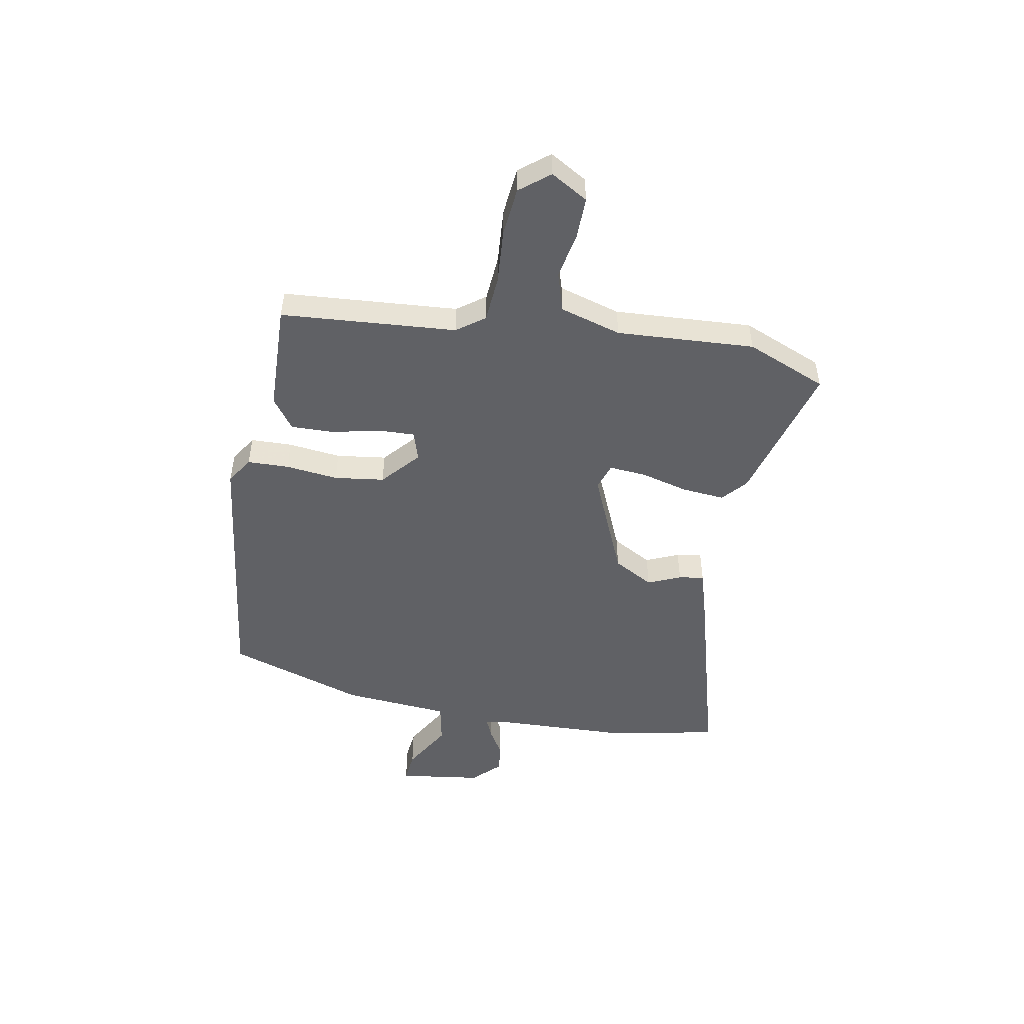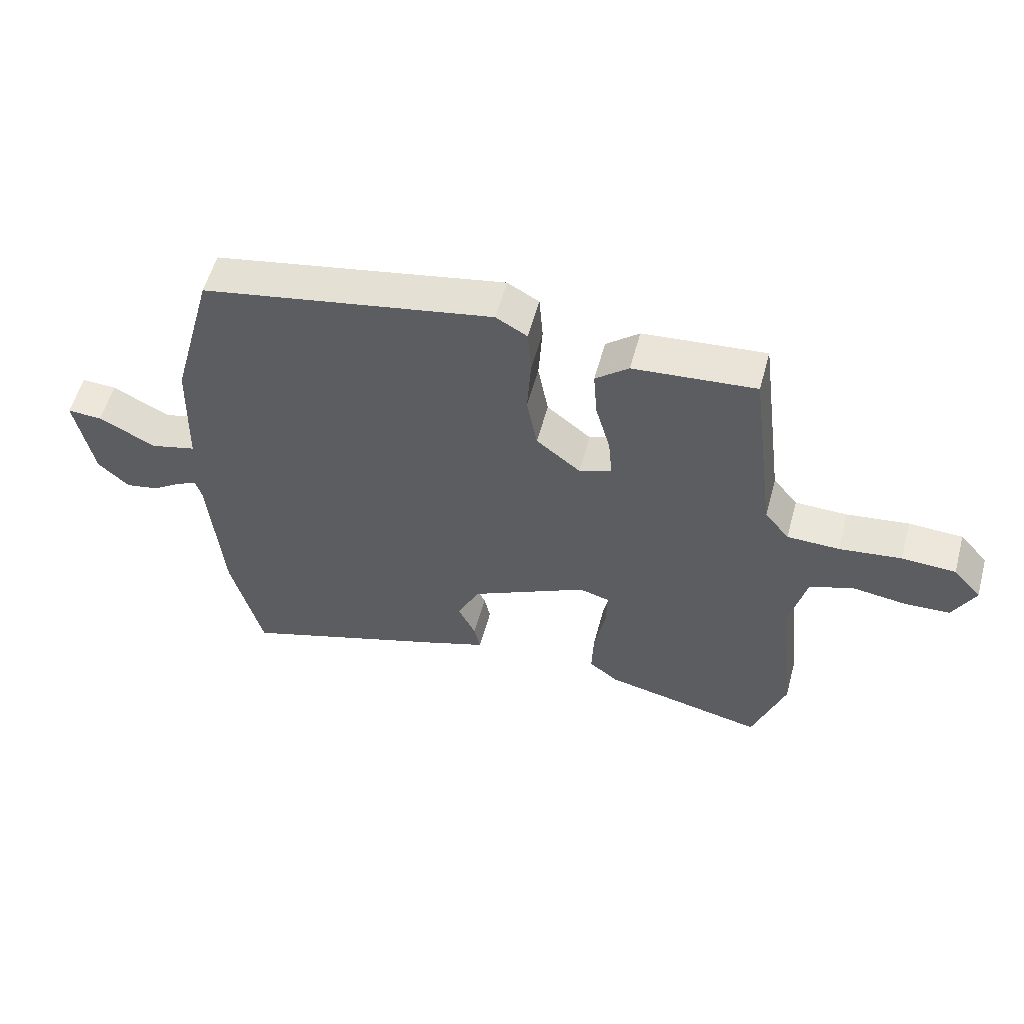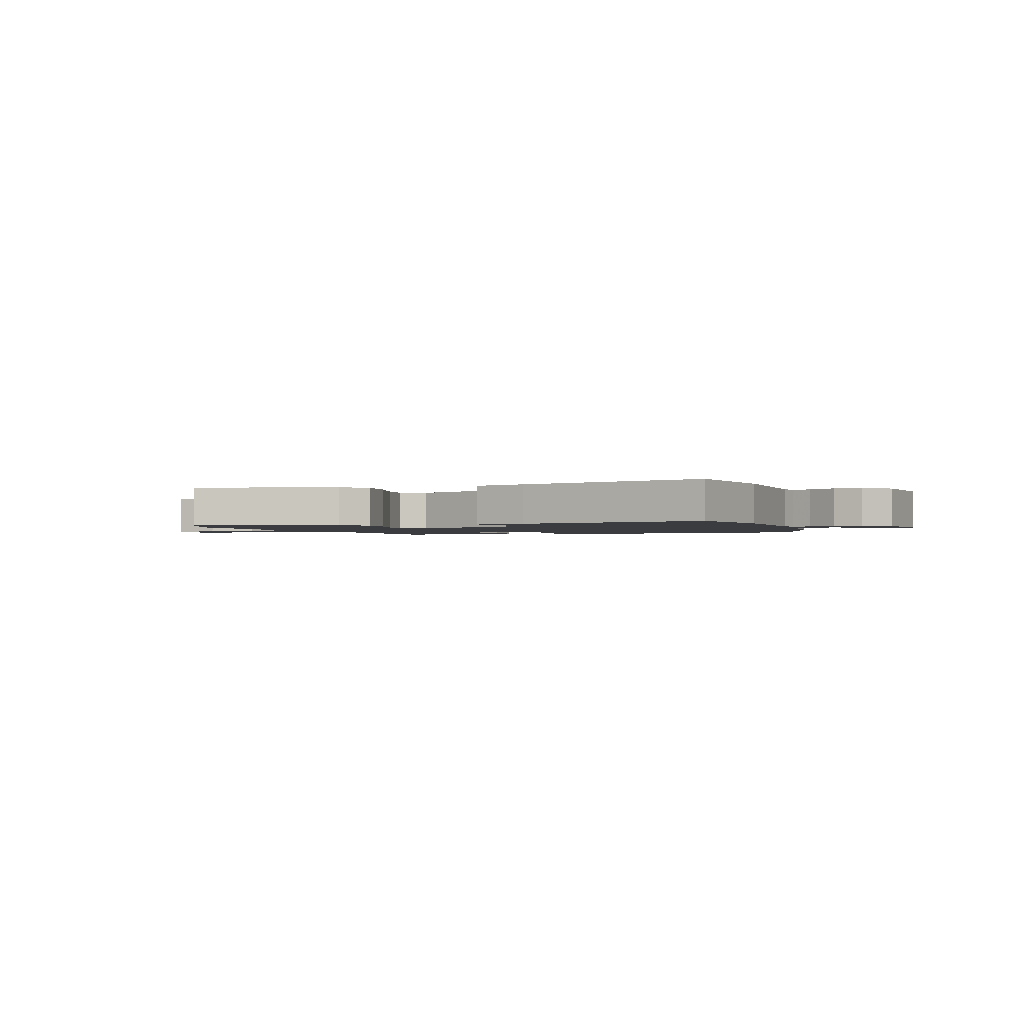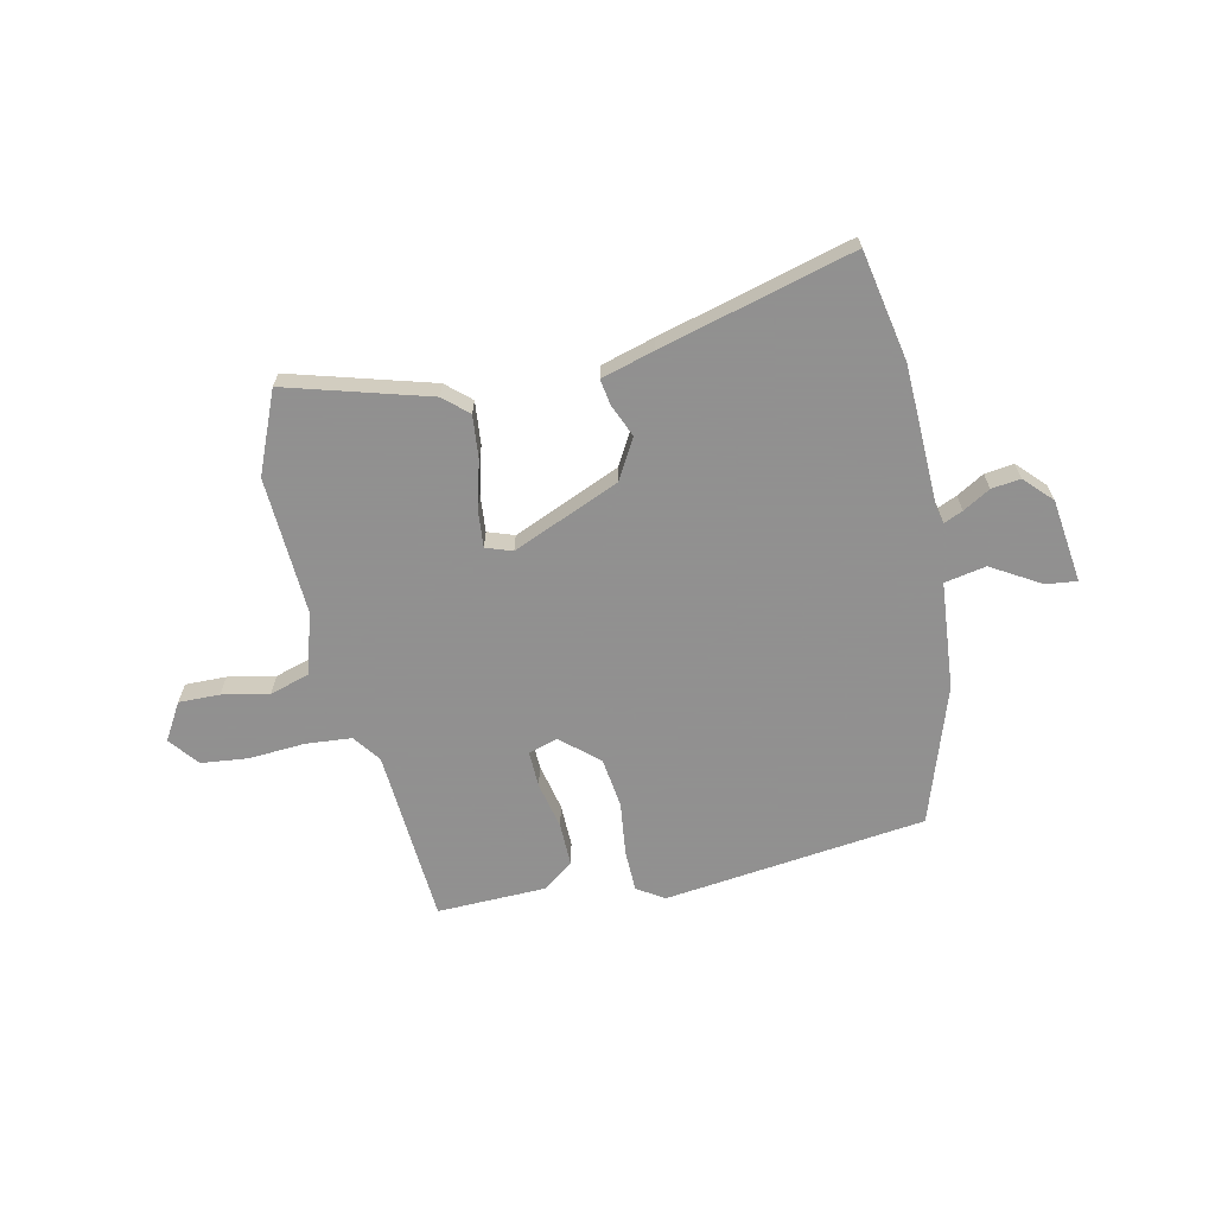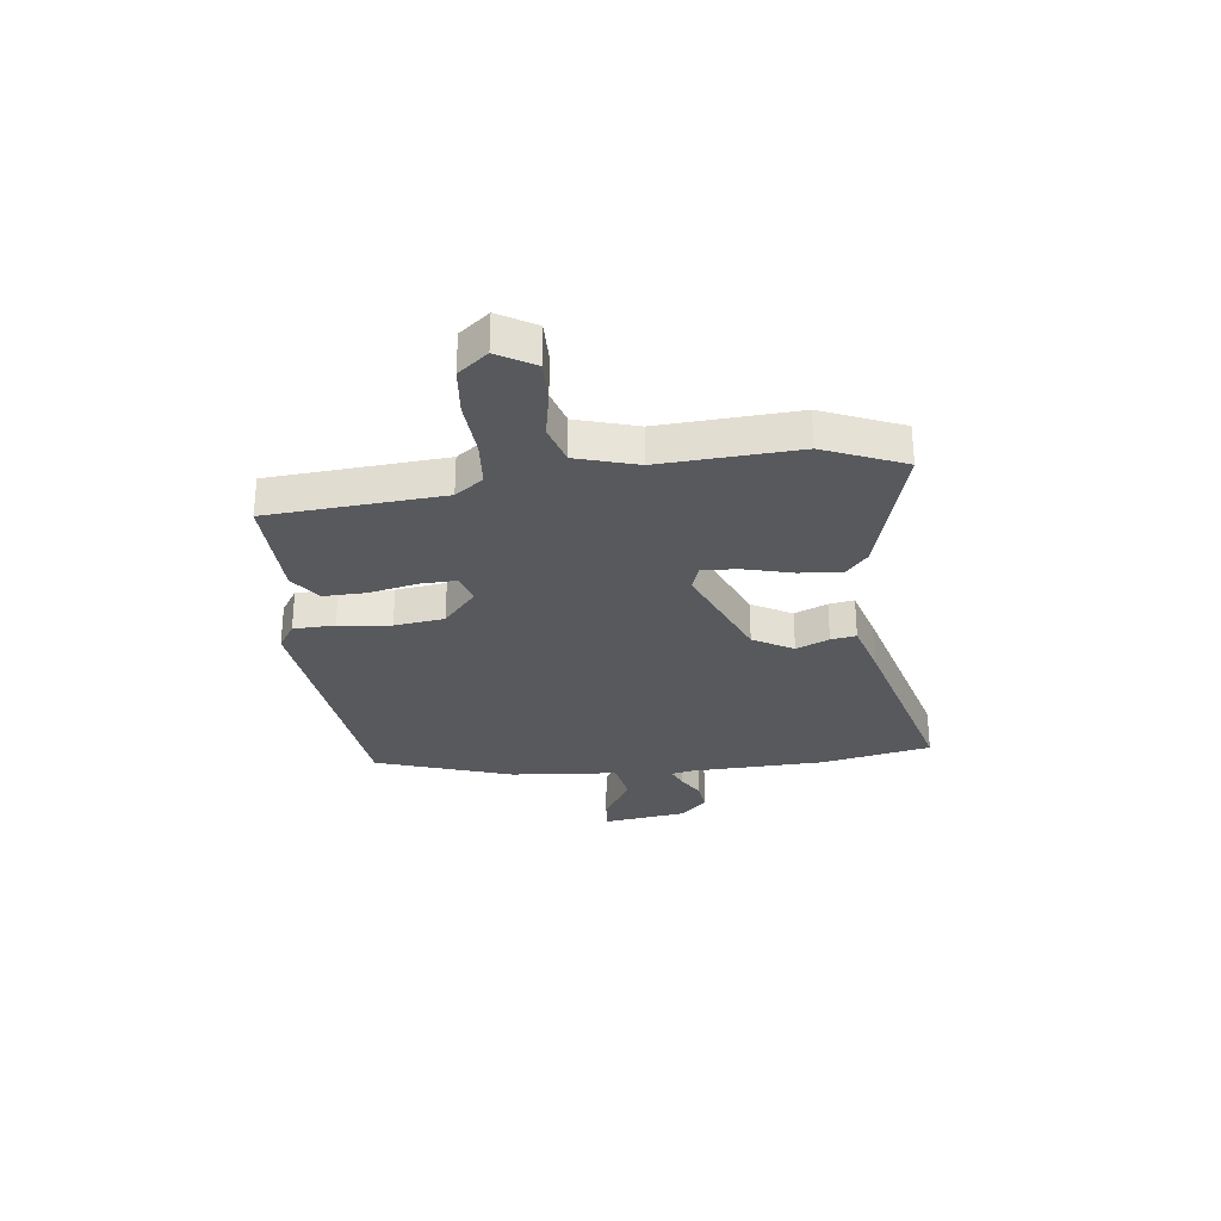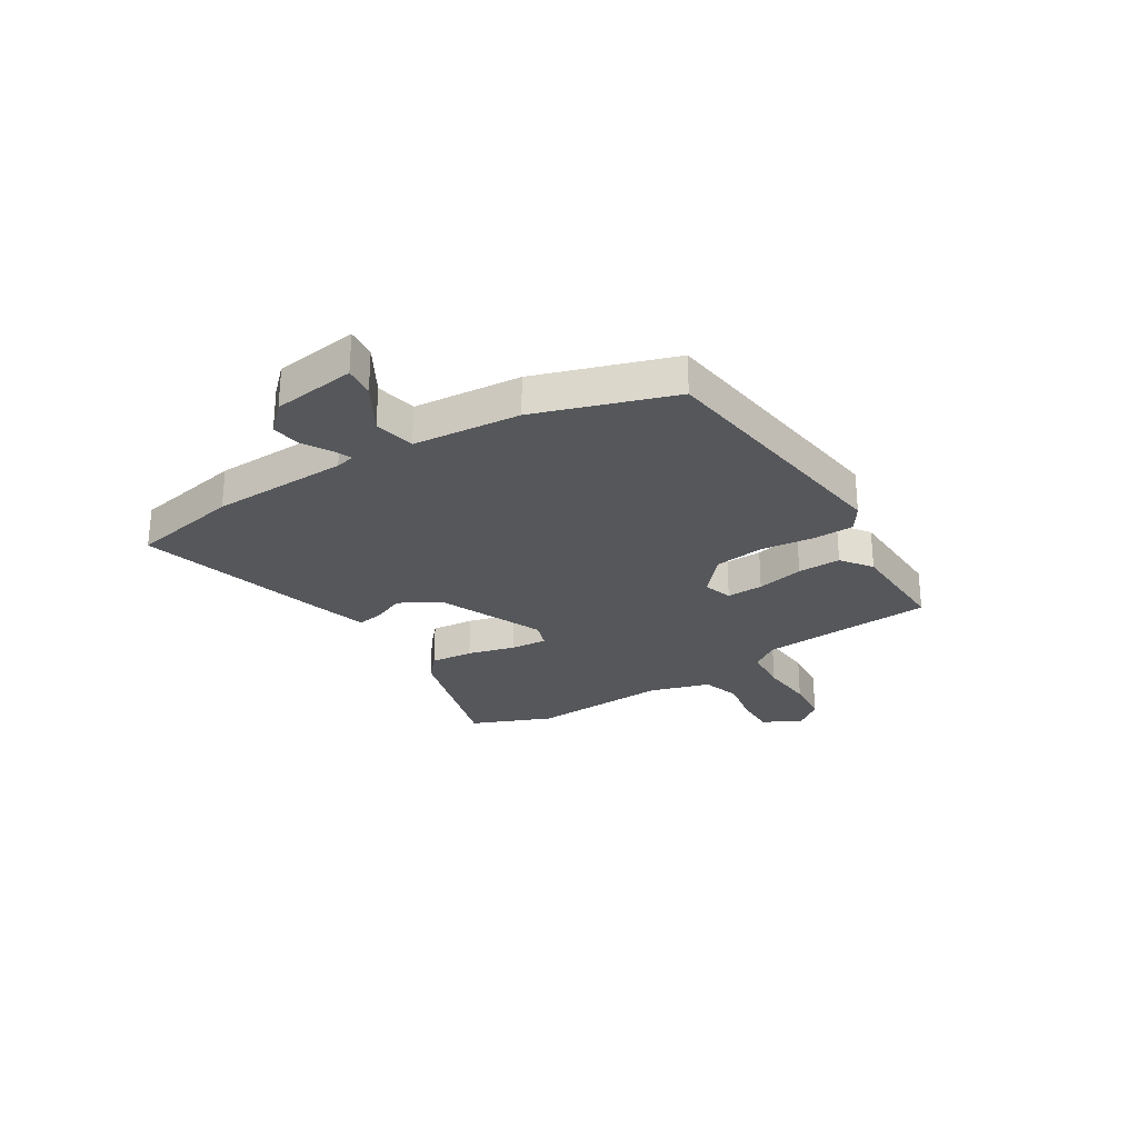
<metadata>
{"format":"obj","ext":"obj","renderer":"f3d","projection":"perspective","resolution":1024,"background":"white","views":[{"elev":-49.7,"azim":76.6,"up":"+Y"},{"elev":56.0,"azim":15.2,"up":"+Z"},{"elev":-1.7,"azim":-164.1,"up":"+Y"},{"elev":-65.8,"azim":-171.1,"up":"+Y"},{"elev":-29.6,"azim":93.7,"up":"+Y"},{"elev":-26.8,"azim":-61.2,"up":"+Y"}]}
</metadata>
<code>
v 0.414 0.07 0.502
v 0.455 0.07 0.182
v 0.495 0.07 0.133
v 0.58 0.07 0.131
v 0.681 0.07 0.144
v 0.769 0.07 0.14
v 0.815 0.07 0.088
v 0.779 0.07 0.018
v 0.704 0.07 0.015
v 0.617 0.07 0.027
v 0.546 0.07 0.001
v 0.519 0.07 -0.113
v 0.547 0.07 -0.365
v 0.494 0.07 -0.516
v 0.23 0.07 -0.457
v 0.183 0.07 -0.42
v 0.186 0.07 -0.341
v 0.204 0.07 -0.253
v 0.206 0.07 -0.185
v 0.157 0.07 -0.171
v -0.034 0.07 -0.266
v -0.071 0.07 -0.342
v -0.042 0.07 -0.401
v -0.032 0.07 -0.447
v -0.128 0.07 -0.481
v -0.475 0.07 -0.597
v -0.526 0.07 -0.397
v -0.548 0.07 -0.145
v -0.558 0.07 -0.11
v -0.592 0.07 -0.127
v -0.64 0.07 -0.159
v -0.693 0.07 -0.169
v -0.744 0.07 -0.122
v -0.773 0.07 0.03
v -0.716 0.07 0.027
v -0.623 0.07 -0.021
v -0.548 0.07 -0.002
v -0.542 0.07 0.196
v -0.473 0.07 0.452
v 0.004 0.07 0.539
v 0.055 0.07 0.51
v 0.061 0.07 0.434
v 0.055 0.07 0.337
v 0.072 0.07 0.246
v 0.144 0.07 0.189
v 0.197 0.07 0.209
v 0.191 0.07 0.276
v 0.167 0.07 0.362
v 0.161 0.07 0.441
v 0.215 0.07 0.485
v 0.414 0 0.502
v 0.455 0 0.182
v 0.495 0 0.133
v 0.58 0 0.131
v 0.681 0 0.144
v 0.769 0 0.14
v 0.815 0 0.088
v 0.779 0 0.018
v 0.704 0 0.015
v 0.617 0 0.027
v 0.546 0 0.001
v 0.519 0 -0.113
v 0.547 0 -0.365
v 0.494 0 -0.516
v 0.23 0 -0.457
v 0.183 0 -0.42
v 0.186 0 -0.341
v 0.204 0 -0.253
v 0.206 0 -0.185
v 0.157 0 -0.171
v -0.034 0 -0.266
v -0.071 0 -0.342
v -0.042 0 -0.401
v -0.032 0 -0.447
v -0.128 0 -0.481
v -0.475 0 -0.597
v -0.526 0 -0.397
v -0.548 0 -0.145
v -0.558 0 -0.11
v -0.592 0 -0.127
v -0.64 0 -0.159
v -0.693 0 -0.169
v -0.744 0 -0.122
v -0.773 0 0.03
v -0.716 0 0.027
v -0.623 0 -0.021
v -0.548 0 -0.002
v -0.542 0 0.196
v -0.473 0 0.452
v 0.004 0 0.539
v 0.055 0 0.51
v 0.061 0 0.434
v 0.055 0 0.337
v 0.072 0 0.246
v 0.144 0 0.189
v 0.197 0 0.209
v 0.191 0 0.276
v 0.167 0 0.362
v 0.161 0 0.441
v 0.215 0 0.485
f 50 1 2
f 49 50 2
f 48 49 2
f 47 48 2
f 46 47 2 3
f 45 46 3
f 41 42 43
f 40 41 43
f 39 40 43
f 38 39 43
f 37 38 43
f 37 43 44
f 34 35 36
f 33 34 36
f 32 33 36
f 31 32 36
f 30 31 36
f 29 30 36 37
f 37 44 45
f 29 37 45
f 28 29 45
f 26 27 28
f 25 26 28
f 24 25 28
f 23 24 28
f 22 23 28
f 16 17 18
f 15 16 18
f 14 15 18
f 13 14 18
f 12 13 18
f 11 12 18 19
f 8 9 10
f 7 8 10
f 6 7 10
f 5 6 10
f 4 5 10
f 3 4 10 11
f 11 19 20
f 3 11 20
f 45 3 20
f 21 22 28 45
f 20 21 45
f 52 51 100
f 52 100 99
f 52 99 98
f 52 98 97
f 53 52 97 96
f 53 96 95
f 93 92 91
f 93 91 90
f 93 90 89
f 93 89 88
f 93 88 87
f 94 93 87
f 86 85 84
f 86 84 83
f 86 83 82
f 86 82 81
f 86 81 80
f 87 86 80 79
f 95 94 87
f 95 87 79
f 95 79 78
f 78 77 76
f 78 76 75
f 78 75 74
f 78 74 73
f 78 73 72
f 68 67 66
f 68 66 65
f 68 65 64
f 68 64 63
f 68 63 62
f 69 68 62 61
f 60 59 58
f 60 58 57
f 60 57 56
f 60 56 55
f 60 55 54
f 61 60 54 53
f 70 69 61
f 70 61 53
f 70 53 95
f 95 78 72 71
f 95 71 70
f 1 51 52 2
f 2 52 53 3
f 3 53 54 4
f 4 54 55 5
f 5 55 56 6
f 6 56 57 7
f 7 57 58 8
f 8 58 59 9
f 9 59 60 10
f 10 60 61 11
f 11 61 62 12
f 12 62 63 13
f 13 63 64 14
f 14 64 65 15
f 15 65 66 16
f 16 66 67 17
f 17 67 68 18
f 18 68 69 19
f 19 69 70 20
f 20 70 71 21
f 21 71 72 22
f 22 72 73 23
f 23 73 74 24
f 24 74 75 25
f 25 75 76 26
f 26 76 77 27
f 27 77 78 28
f 28 78 79 29
f 29 79 80 30
f 30 80 81 31
f 31 81 82 32
f 32 82 83 33
f 33 83 84 34
f 34 84 85 35
f 35 85 86 36
f 36 86 87 37
f 37 87 88 38
f 38 88 89 39
f 39 89 90 40
f 40 90 91 41
f 41 91 92 42
f 42 92 93 43
f 43 93 94 44
f 44 94 95 45
f 45 95 96 46
f 46 96 97 47
f 47 97 98 48
f 48 98 99 49
f 49 99 100 50
f 50 100 51 1

</code>
